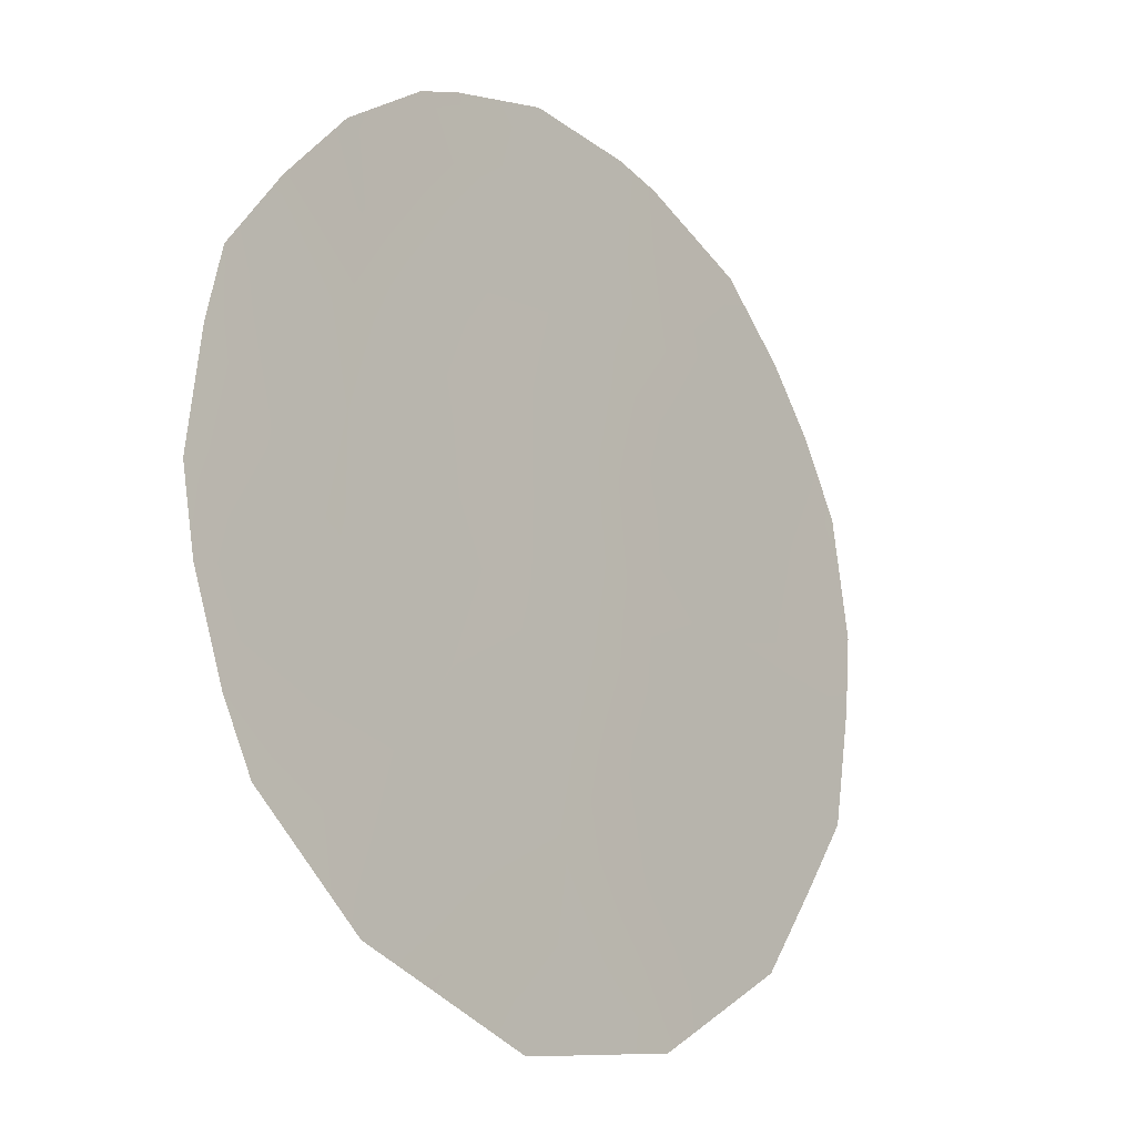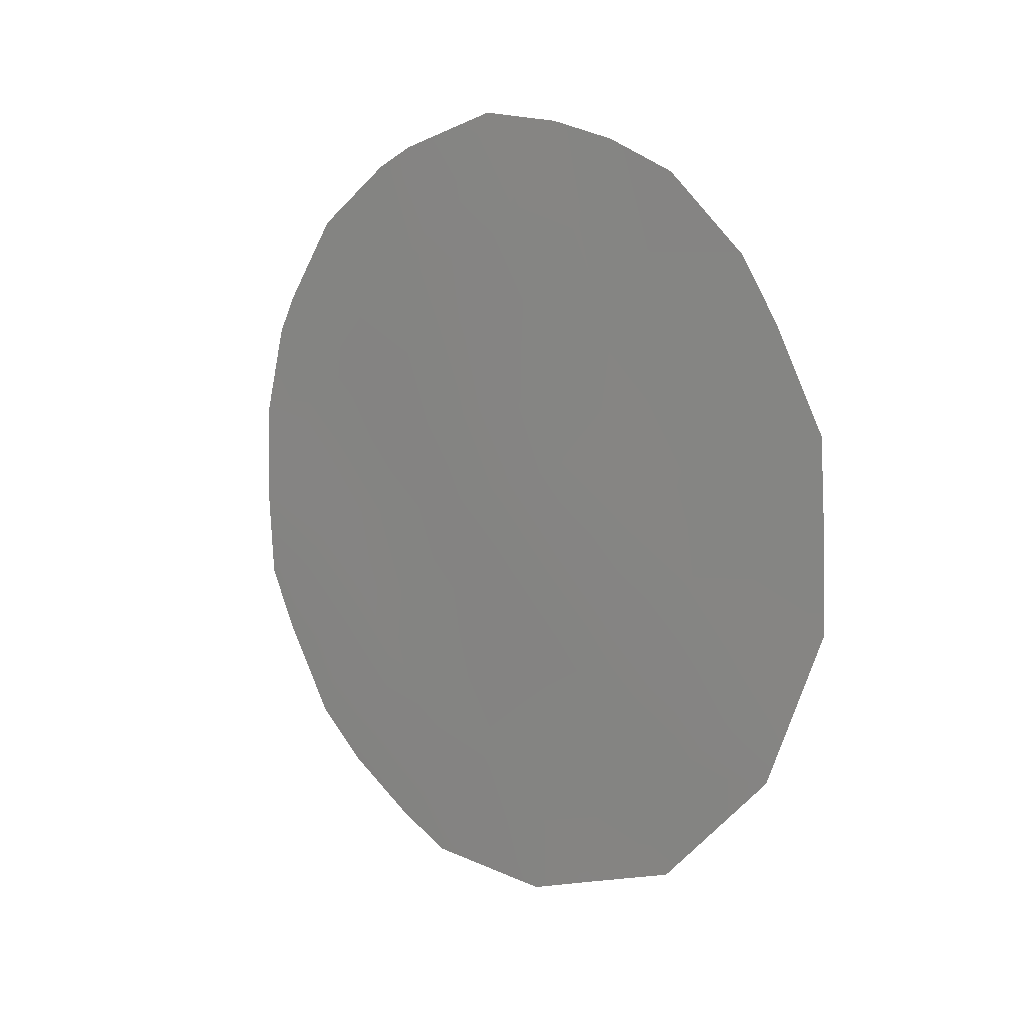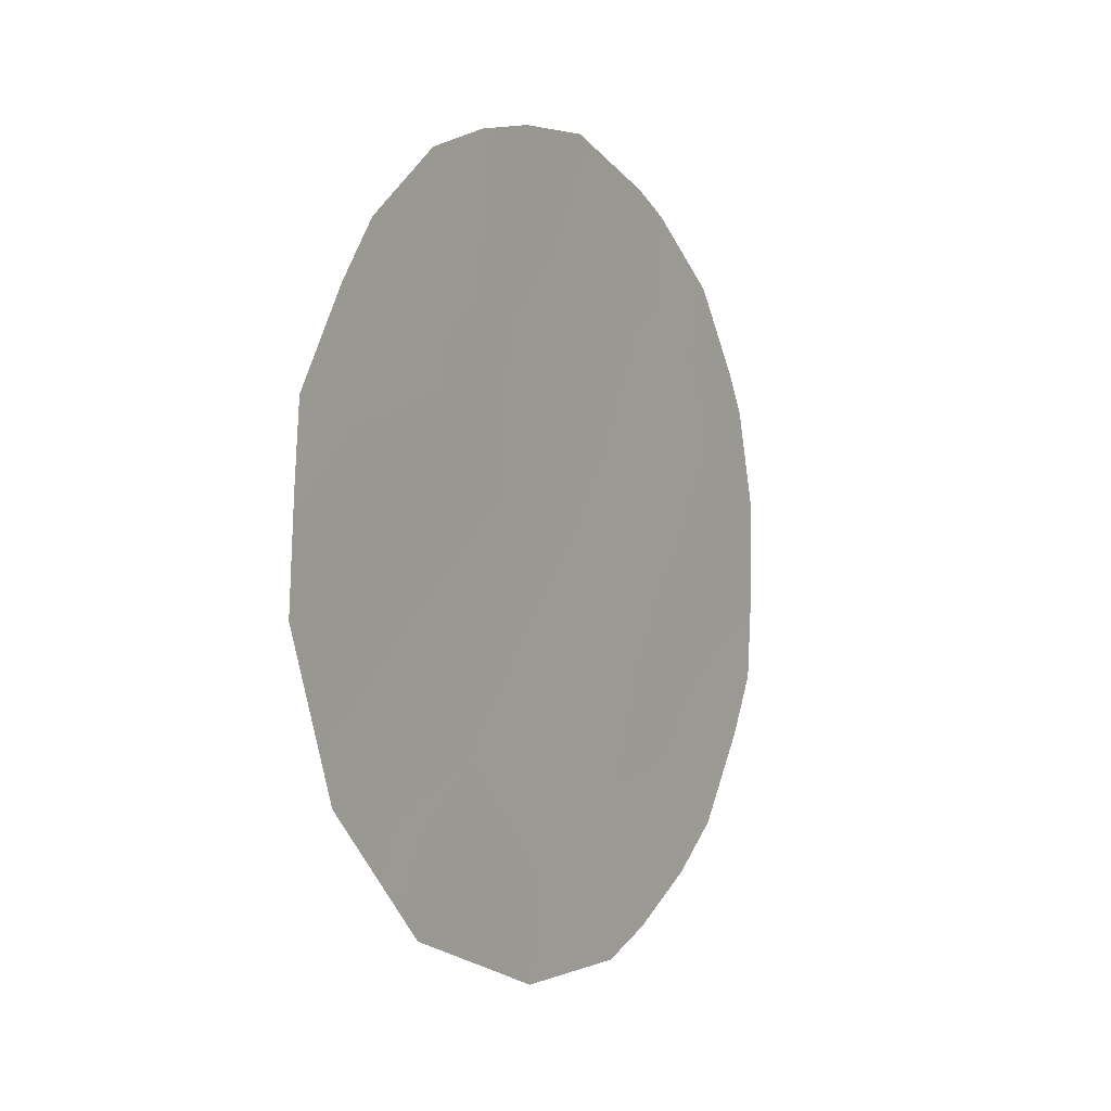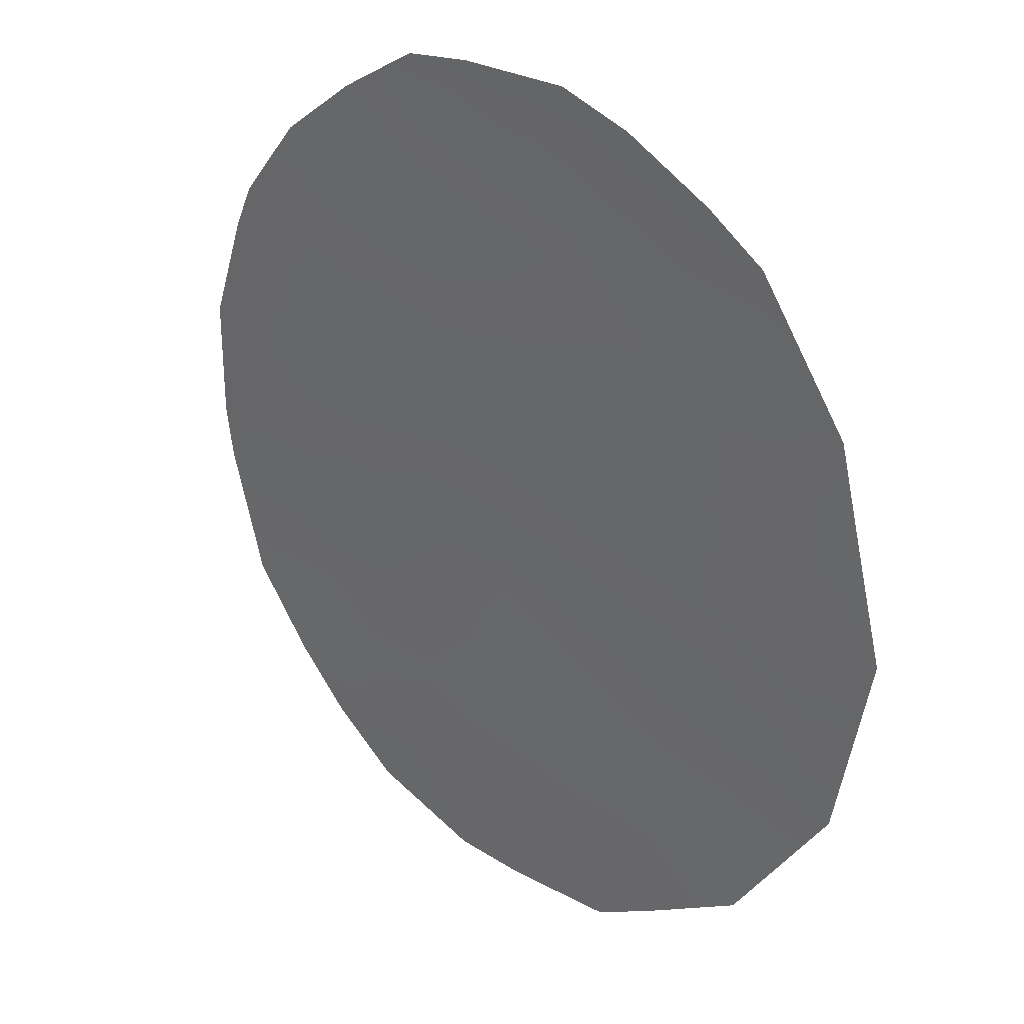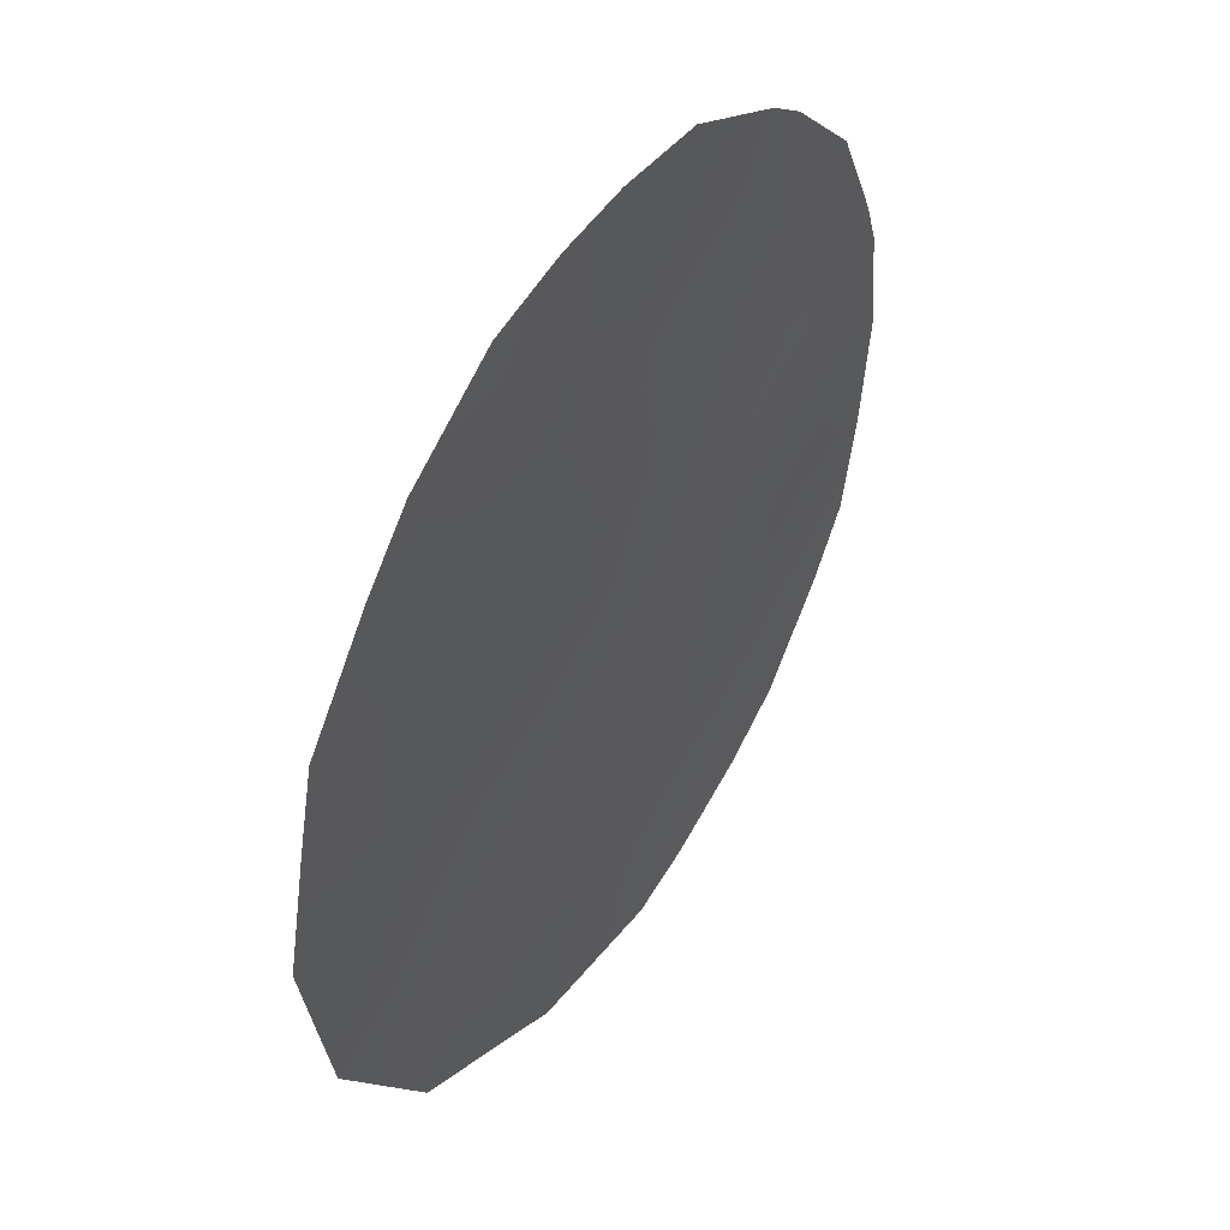
<metadata>
{"format":"obj","ext":"obj","renderer":"f3d","projection":"perspective","resolution":1024,"background":"white","views":[{"elev":39.4,"azim":-155.3,"up":"+Y"},{"elev":14.0,"azim":-76.8,"up":"+Z"},{"elev":1.3,"azim":0.6,"up":"+Z"},{"elev":-15.6,"azim":144.2,"up":"+Y"},{"elev":-50.2,"azim":-4.5,"up":"+Y"}]}
</metadata>
<code>
v -75.77 78.16 -19.94
v -75.93 77.97 -25.38
v -76.46 77.11 -25.81
v -78.38 73.97 -21.6
v -76.33 77.29 -23.66
v -78.16 74.39 -25.61
v -78.03 74.48 -19.34
v -77.43 75.54 -22.71
v -77.46 75.45 -20.89
v -77.01 76.15 -19.05
v -77.36 75.67 -24.76
v -75.22 79.09 -23.76
v -78.33 74.1 -23.73
v -75.57 78.5 -22.07
v -76.58 76.89 -21.45
v -75.67 78.37 -25.95
v -75.35 78.88 -25.47
v -79.29 72.51 -22.87
v -78.98 73.05 -24.56
v -79.21 72.61 -20.93
v -78.52 73.8 -25.5
v -74.97 79.46 -20.84
v -78.16 74.26 -18.57
v -78.66 73.47 -19.31
v -77.17 75.99 -26.68
v -77.31 75.78 -26.67
v -75.09 79.26 -20.42
v -74.81 79.74 -22.89
v -74.85 79.68 -23.88
v -76.13 77.64 -26.42
v -76.48 77.1 -26.68
v -78.31 74.15 -25.93
v -77.7 75.14 -26.38
v -77.33 75.61 -18.15
v -77.73 74.94 -18.29
v -75.92 77.89 -18.77
v -76.17 77.5 -18.53
v -76.8 76.45 -18.11
v -75.42 78.7 -19.48
v -75.02 79.41 -24.52
v -78.79 73.33 -23.19
v -79.12 72.82 -23.83
v -78.71 73.48 -24.06
v -78.85 73.21 -22.16
v -78.82 73.25 -21.1
v -79.25 72.55 -21.78
v -78.89 73.1 -19.92
v -78.35 74.06 -24.77
v -75.25 79.01 -21.51
v -74.82 79.7 -21.86
v -76.9 76.41 -25.27
v -77.33 75.72 -25.79
v -76.91 76.4 -26.13
v -75.68 78.31 -21.14
v -75.36 78.83 -20.58
v -75.93 77.93 -22.78
v -76.06 77.71 -21.78
v -76.47 77.07 -22.49
v -77.88 74.81 -23.24
v -77.91 74.75 -22.19
v -78.37 74.01 -22.68
v -76.16 77.54 -20.79
v -75.99 77.86 -24.44
v -76.42 77.18 -24.8
v -77.73 74.99 -20.19
v -78.34 74 -20.39
v -77.89 74.75 -21.18
v -77.8 74.96 -25.27
v -77.85 74.87 -24.27
v -76.99 76.23 -22.12
v -76.91 76.36 -23.16
v -77.05 76.11 -21.14
v -77.46 75.47 -21.73
v -77.5 75.34 -19.18
v -76.16 77.52 -19.7
v -76.49 76.98 -19.08
v -76.88 76.43 -24.23
v -75.4 78.79 -22.92
v -75.16 79.15 -22.28
v -75.74 78.26 -23.7
v -77.17 75.9 -20.09
v -76.67 76.72 -20.47
v -77.39 75.62 -23.73
v -75.54 78.59 -24.58
v -76.74 76.6 -19.7
f 2 16 17
f 41 42 43
f 44 45 46
f 6 48 21
f 51 52 53
f 54 49 55
f 56 57 58
f 59 60 61
f 54 62 57
f 12 29 28
f 63 64 2
f 3 53 31
f 6 32 33
f 65 66 67
f 6 21 32
f 68 69 48
f 58 70 71
f 72 73 70
f 67 60 73
f 7 74 35
f 10 76 38
f 4 66 45
f 3 31 30
f 51 64 77
f 11 68 52
f 14 78 79
f 14 79 49
f 80 63 84
f 81 72 82
f 81 74 65
f 12 40 29
f 12 84 40
f 83 59 69
f 83 77 71
f 7 35 23
f 56 80 78
f 82 62 75
f 13 41 43
f 41 18 42
f 43 42 19
f 44 4 45
f 46 45 20
f 46 18 44
f 45 47 20
f 48 13 43
f 48 43 19
f 48 19 21
f 49 50 22
f 7 23 24
f 3 51 53
f 51 11 52
f 53 26 25
f 53 52 26
f 1 54 55
f 54 14 49
f 55 49 22
f 55 27 39
f 27 55 22
f 5 56 58
f 56 14 57
f 58 57 15
f 13 59 61
f 59 8 60
f 61 60 4
f 14 54 57
f 54 1 62
f 57 62 15
f 30 2 3
f 2 30 16
f 63 5 64
f 2 64 3
f 53 25 31
f 9 65 67
f 65 7 66
f 67 66 4
f 41 13 61
f 44 61 4
f 6 68 48
f 68 11 69
f 48 69 13
f 5 58 71
f 58 15 70
f 71 70 8
f 15 72 70
f 72 9 73
f 70 73 8
f 9 67 73
f 67 4 60
f 73 60 8
f 74 10 34
f 74 34 35
f 37 76 36
f 36 76 75
f 76 37 38
f 66 7 24
f 66 47 45
f 47 66 24
f 1 55 39
f 11 51 77
f 51 3 64
f 77 64 5
f 68 33 52
f 33 68 6
f 26 52 33
f 78 28 79
f 28 78 12
f 79 50 49
f 50 79 28
f 12 80 84
f 80 5 63
f 17 84 2
f 10 81 85
f 81 9 72
f 82 72 15
f 9 81 65
f 81 10 74
f 65 74 7
f 84 17 40
f 75 1 36
f 11 83 69
f 83 8 59
f 69 59 13
f 8 83 71
f 83 11 77
f 71 77 5
f 14 56 78
f 56 5 80
f 78 80 12
f 10 38 34
f 10 85 76
f 82 15 62
f 84 63 2
f 85 81 82
f 85 75 76
f 75 85 82
f 75 62 1
f 41 61 44
f 18 41 44
f 1 39 36

</code>
